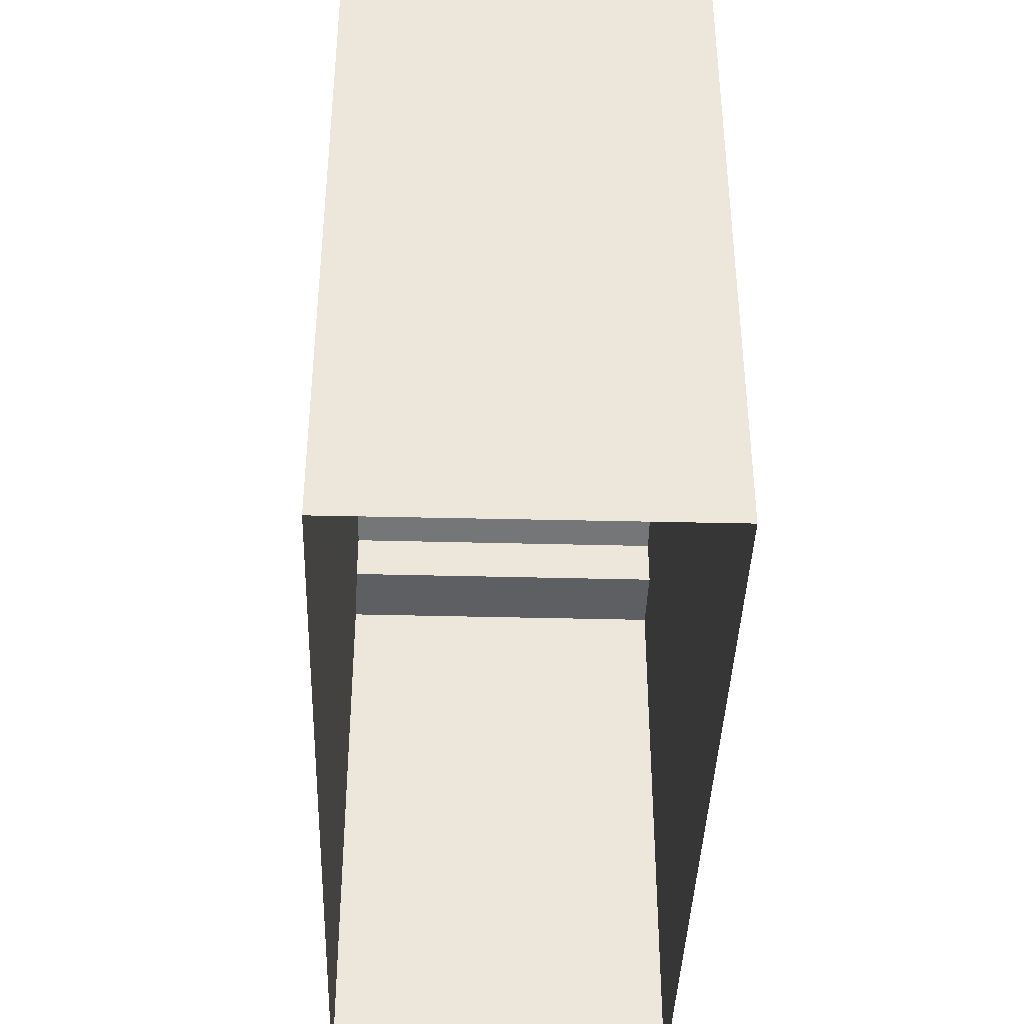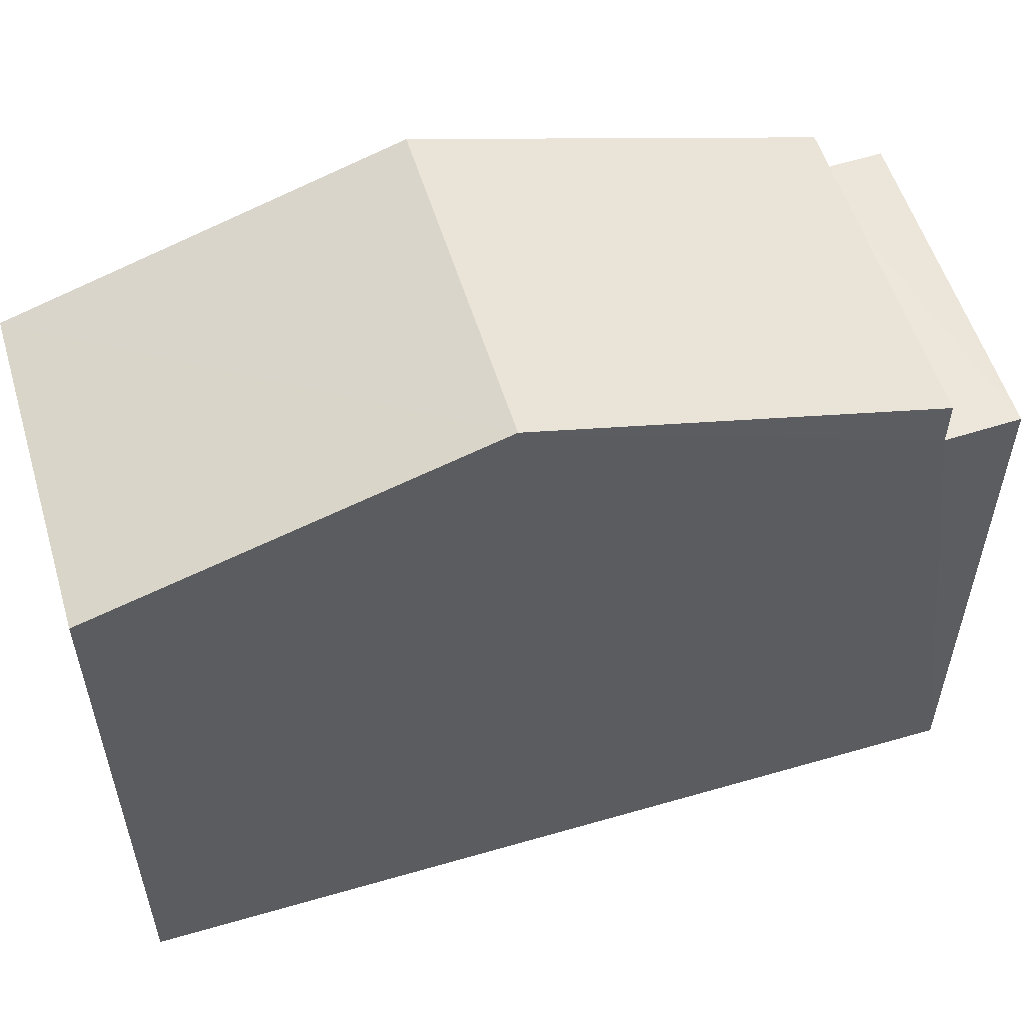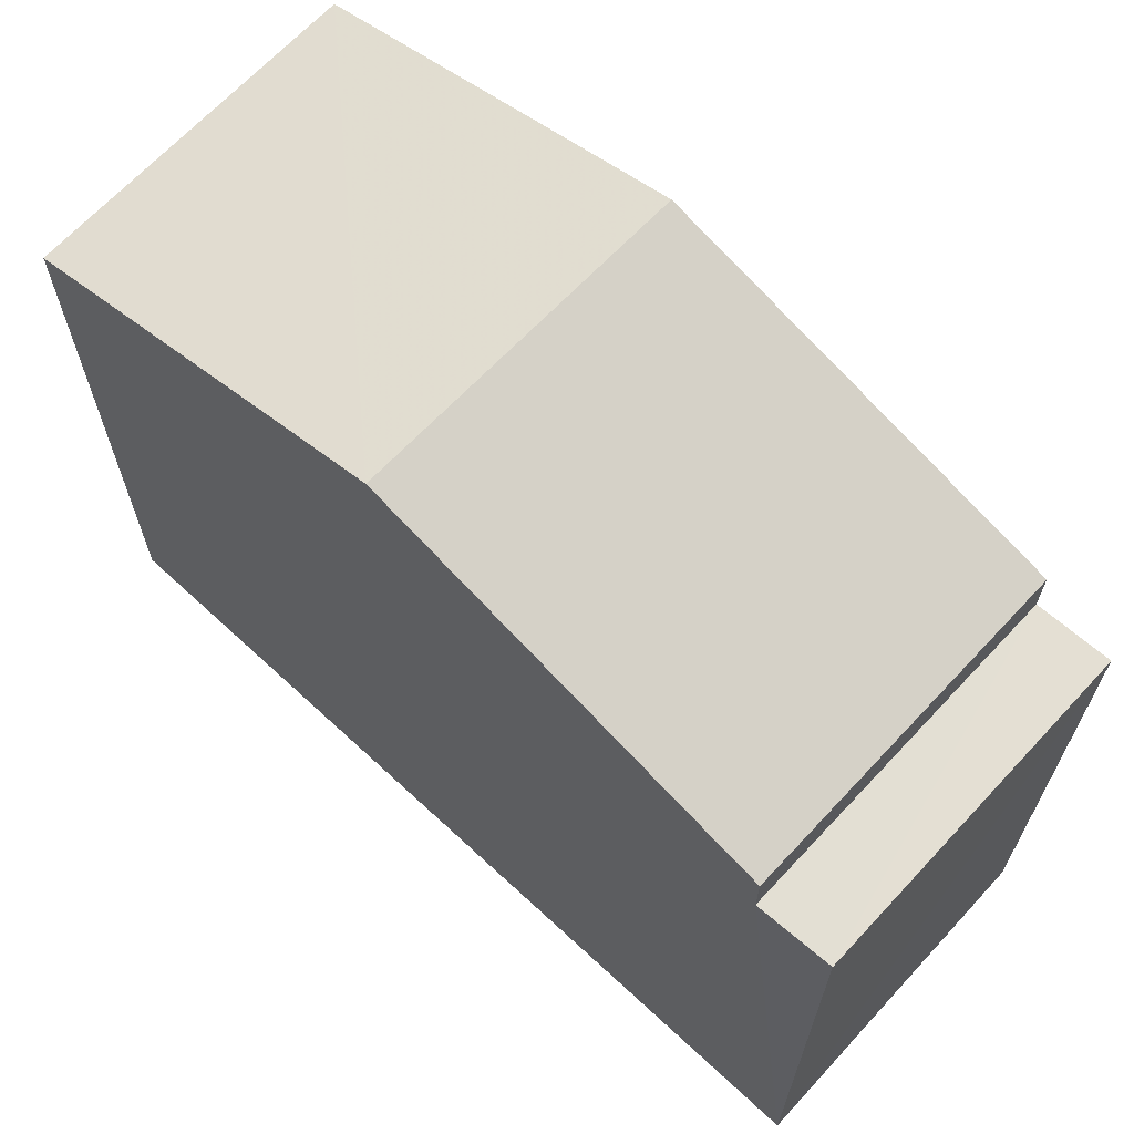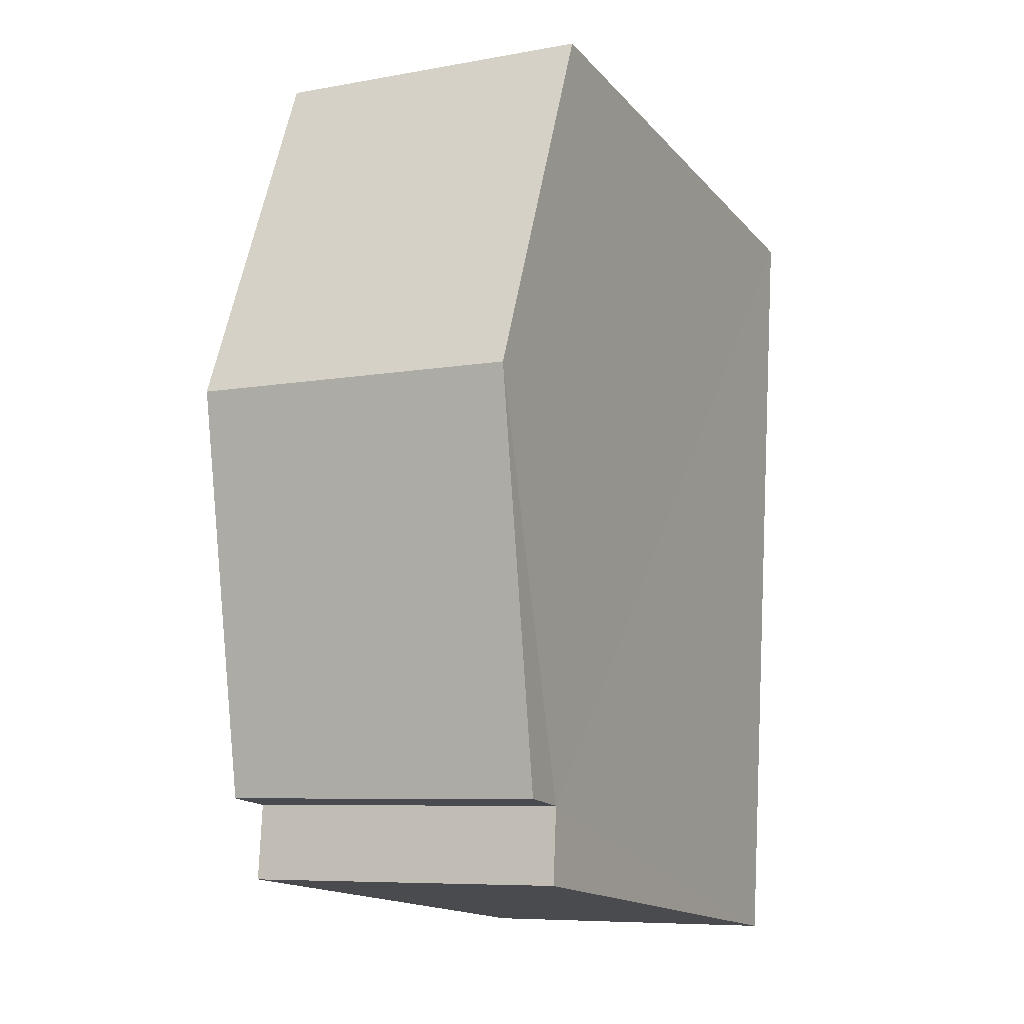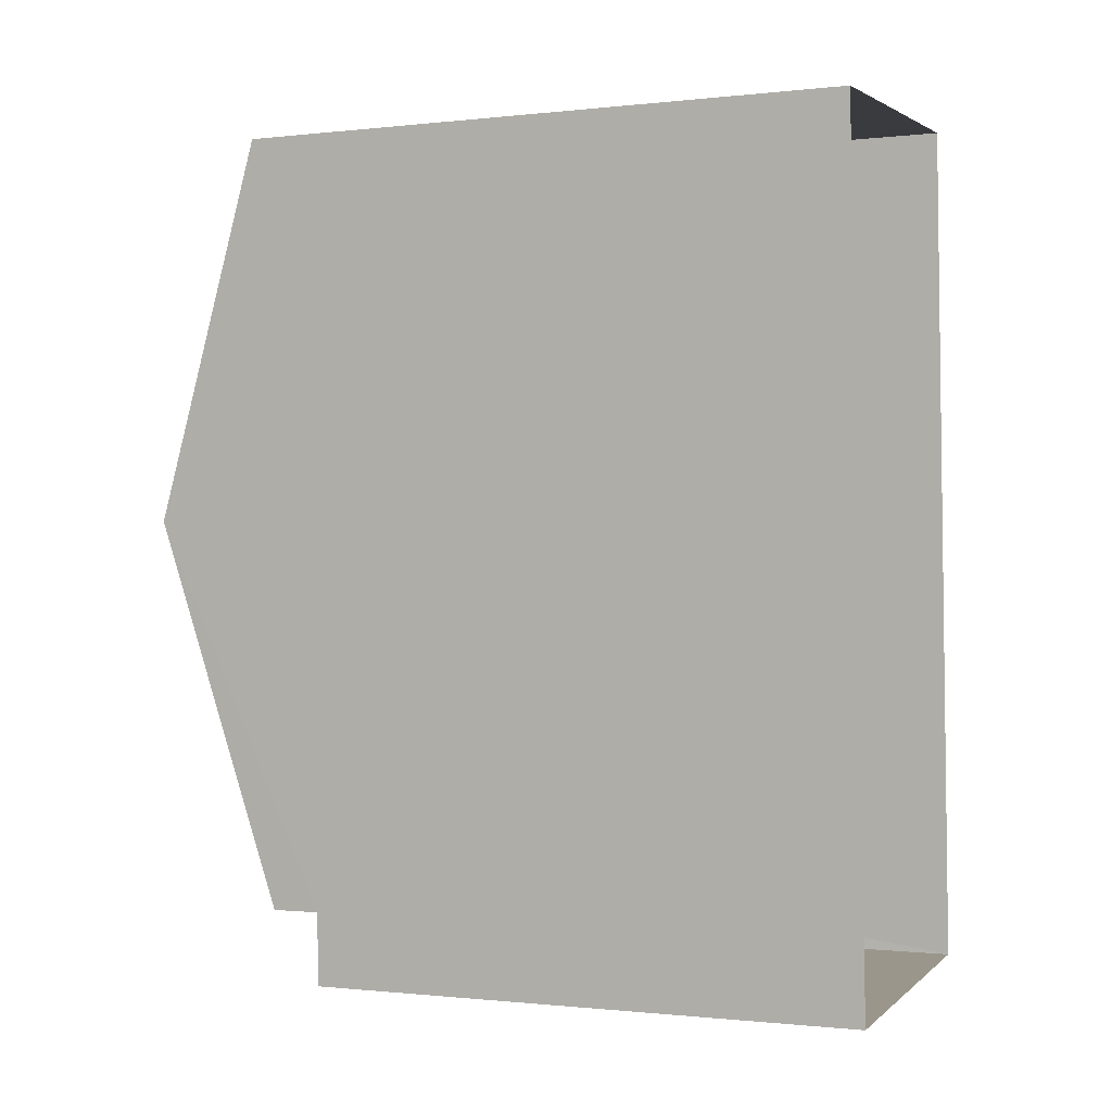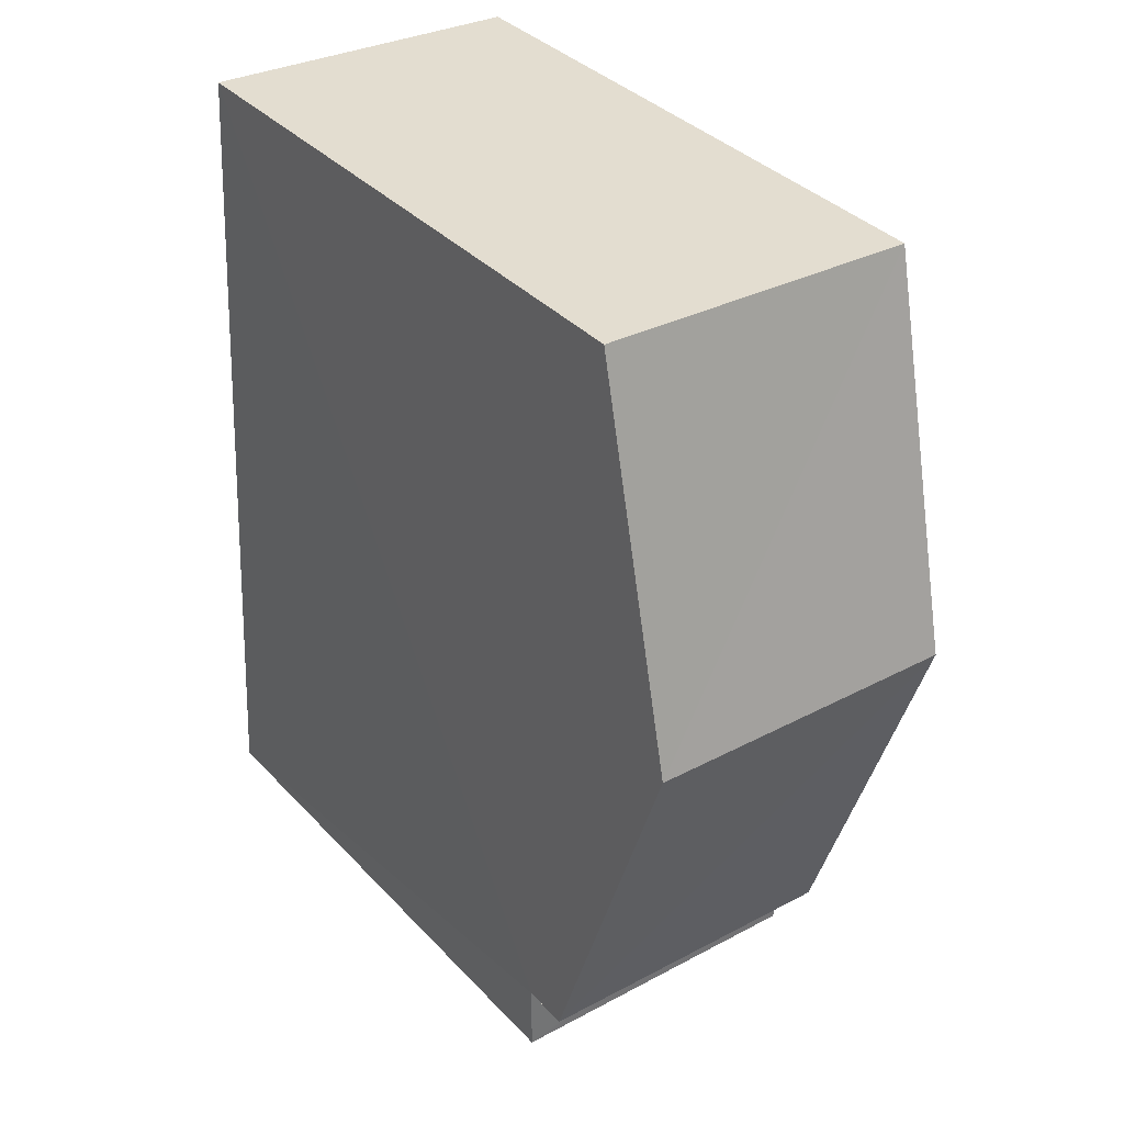
<metadata>
{"format":"obj","ext":"obj","renderer":"f3d","projection":"perspective","resolution":1024,"background":"white","views":[{"elev":-40.1,"azim":174.9,"up":"+Z"},{"elev":55.5,"azim":-110.2,"up":"+Z"},{"elev":66.7,"azim":-50.4,"up":"+Z"},{"elev":-15.5,"azim":26.2,"up":"+Y"},{"elev":-0.8,"azim":112.8,"up":"+Y"},{"elev":37.0,"azim":-37.1,"up":"+Y"}]}
</metadata>
<code>
v -3.728e+05 -1.052e+05 24.22
v -3.728e+05 -1.052e+05 24.22
v -3.728e+05 -1.052e+05 24.22
v -3.728e+05 -1.052e+05 24.22
v -3.728e+05 -1.052e+05 30.94
v -3.728e+05 -1.052e+05 30.94
v -3.728e+05 -1.052e+05 32.23
v -3.728e+05 -1.052e+05 32.23
v -3.728e+05 -1.052e+05 30.4
v -3.728e+05 -1.052e+05 30.4
v -3.728e+05 -1.052e+05 30.4
v -3.728e+05 -1.052e+05 30.4
v -3.728e+05 -1.052e+05 30.94
v -3.728e+05 -1.052e+05 30.94
f 1 2 3
f 4 1 3
f 5 6 7
f 8 5 7
f 9 10 11
f 9 12 10
f 13 14 8
f 7 13 8
f 12 14 13
f 12 9 14
f 11 1 4
f 11 10 1
f 5 8 3
f 8 14 9
f 3 9 4
f 4 9 11
f 3 8 9
f 6 2 7
f 13 7 12
f 12 2 1
f 12 1 10
f 7 2 12
f 5 3 2
f 6 5 2

</code>
